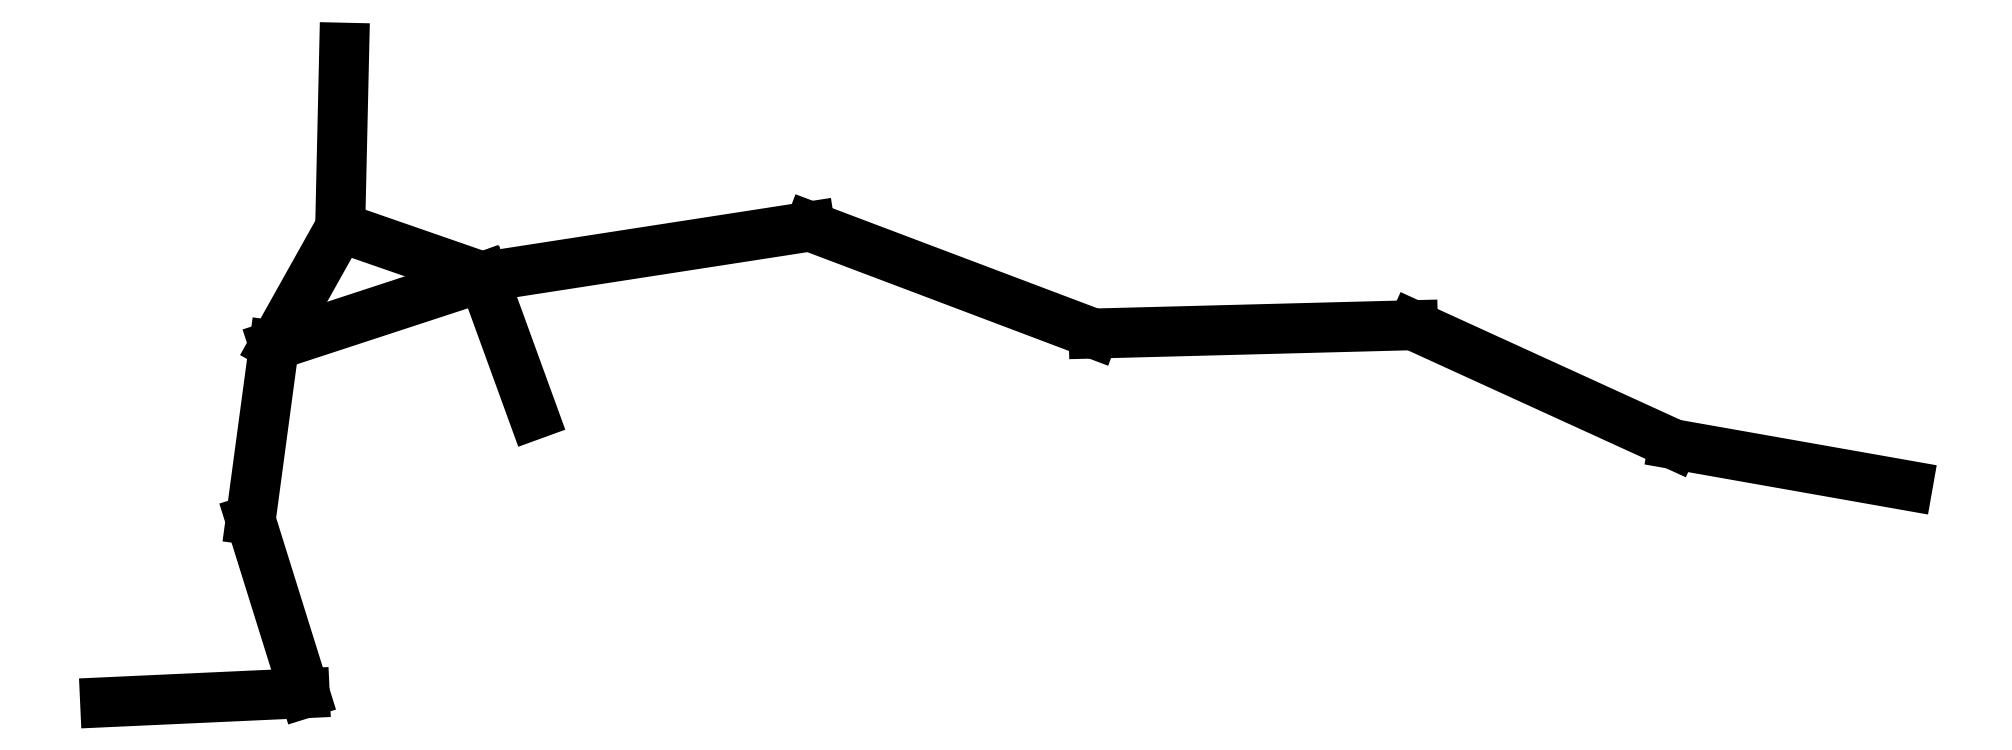
<metadata>
{"format":"dxf","ext":"dxf","renderer":"ezdxf+matplotlib","layout":"modelspace","background":"white","min_lineweight":24,"dpi":150}
</metadata>
<code>
0
SECTION
2
ENTITIES
0
LINE
8
0
10
-210.3
20
61.75
30
0
11
-190.5
21
58.26
31
0
0
LINE
8
0
10
-232.2
20
71.77
30
0
11
-210.3
21
61.75
31
0
0
LINE
8
0
10
-232.2
20
71.77
30
0
11
-259.1
21
71.07
31
0
0
LINE
8
0
10
-259.1
20
71.07
30
0
11
-283
21
80.09
31
0
0
LINE
8
0
10
-283
20
80.09
30
0
11
-310.6
21
75.83
31
0
0
LINE
8
0
10
-306.3
20
64.23
30
0
11
-310.6
21
75.83
31
0
0
LINE
8
0
10
-328.2
20
70.06
30
0
11
-310.6
21
75.83
31
0
0
LINE
8
0
10
-322.6
20
80.01
30
0
11
-328.2
21
70.06
31
0
0
LINE
8
0
10
-310.6
20
75.83
30
0
11
-322.6
21
80.01
31
0
0
LINE
8
0
10
-322.6
20
80.01
30
0
11
-322.3
21
95.15
31
0
0
LINE
8
0
10
-330.2
20
55.36
30
0
11
-328.2
21
70.06
31
0
0
LINE
8
0
10
-325.6
20
40.77
30
0
11
-330.2
21
55.36
31
0
0
LINE
8
0
10
-342.4
20
40
30
0
11
-325.6
21
40.77
31
0
0
ENDSEC
0
EOF

</code>
